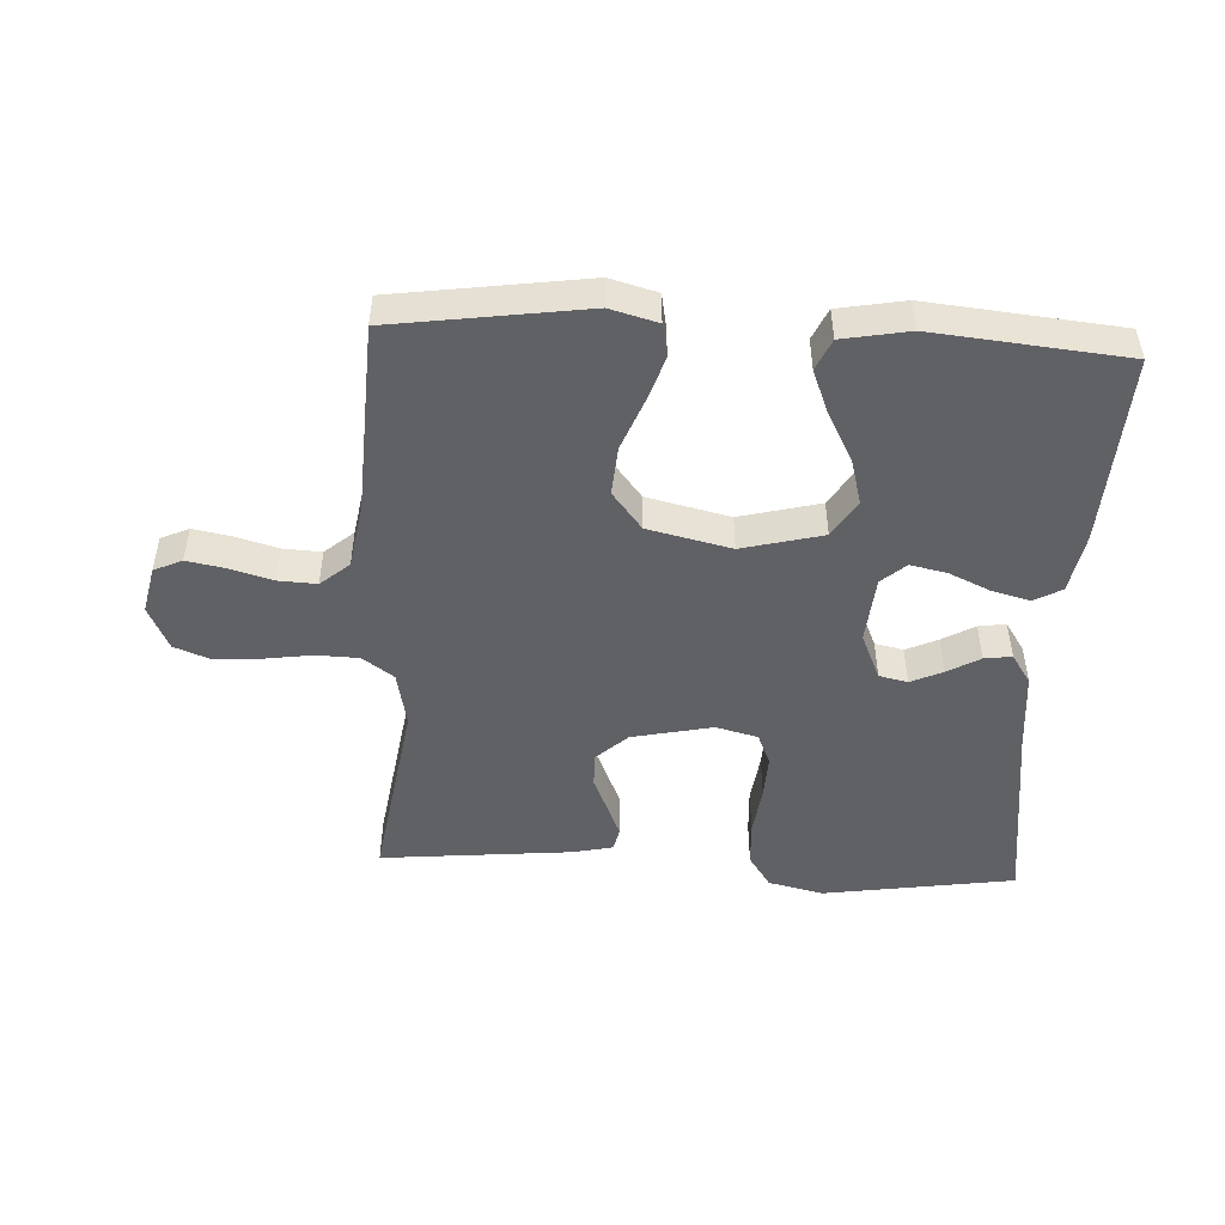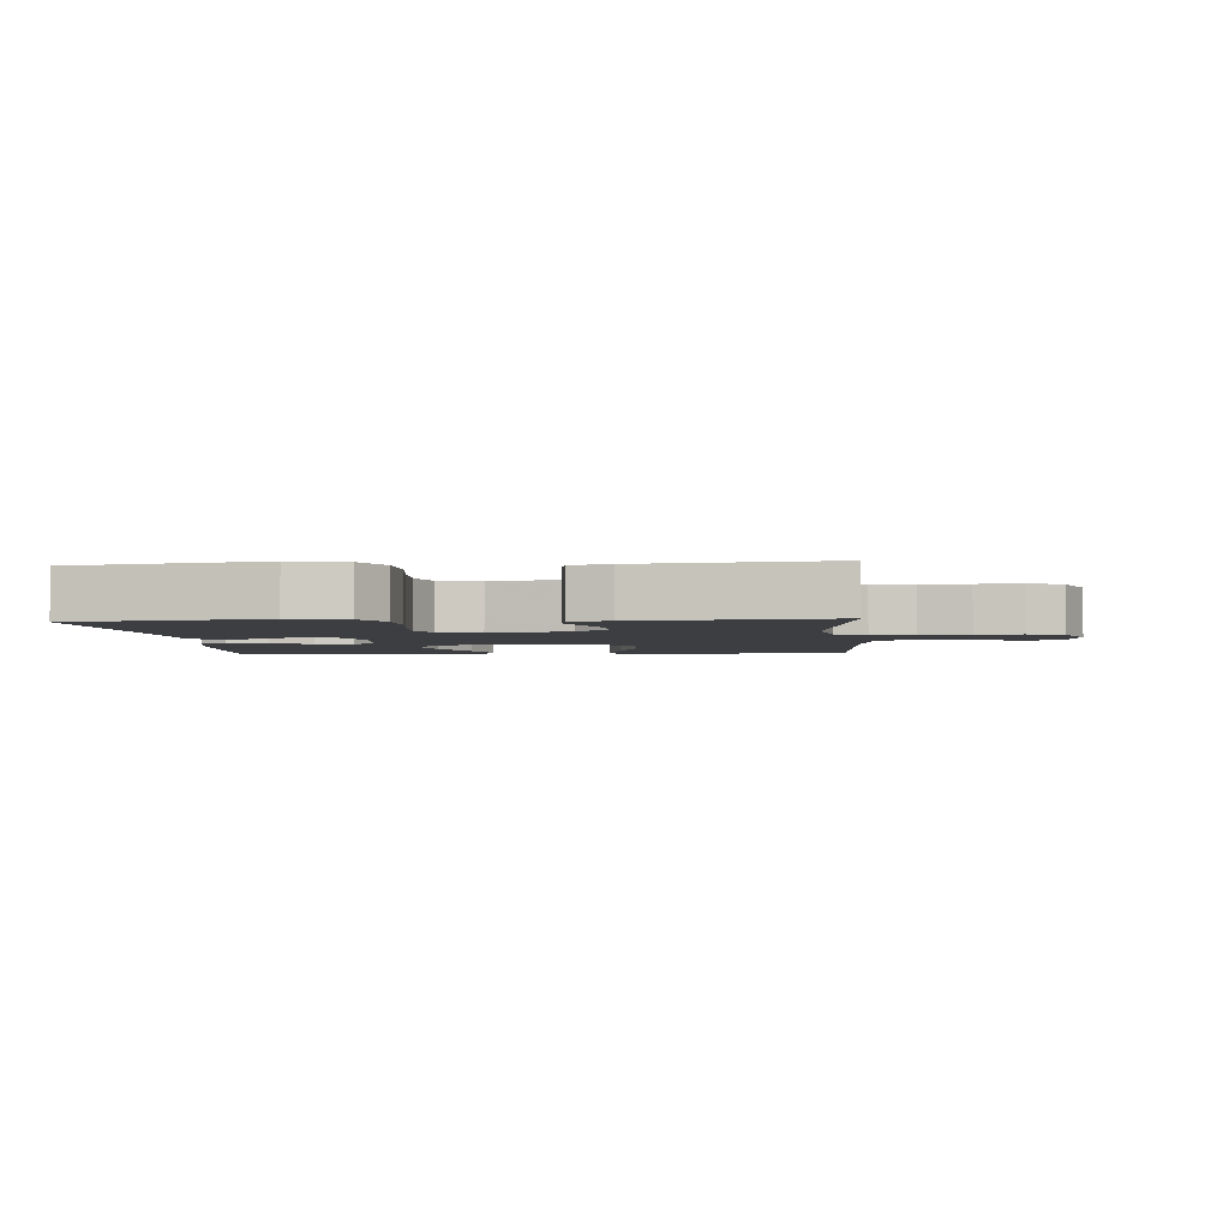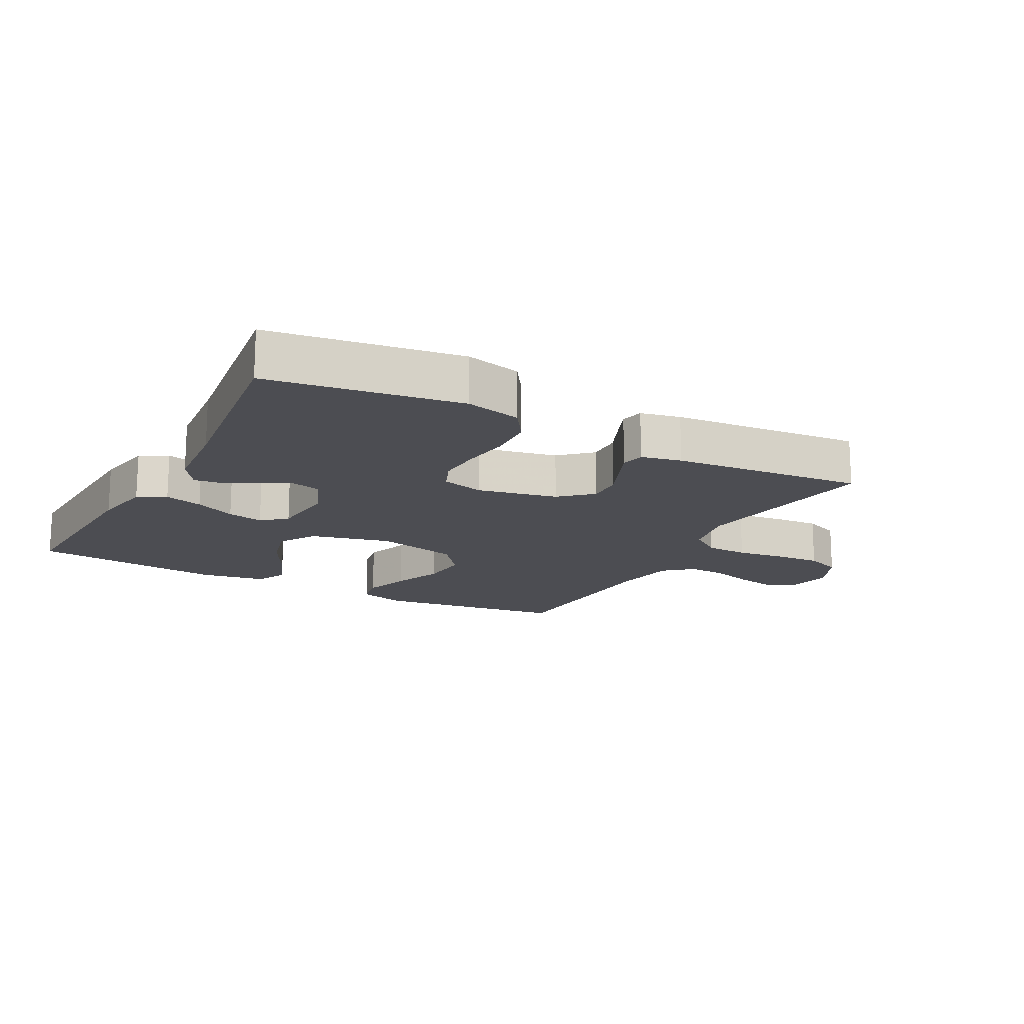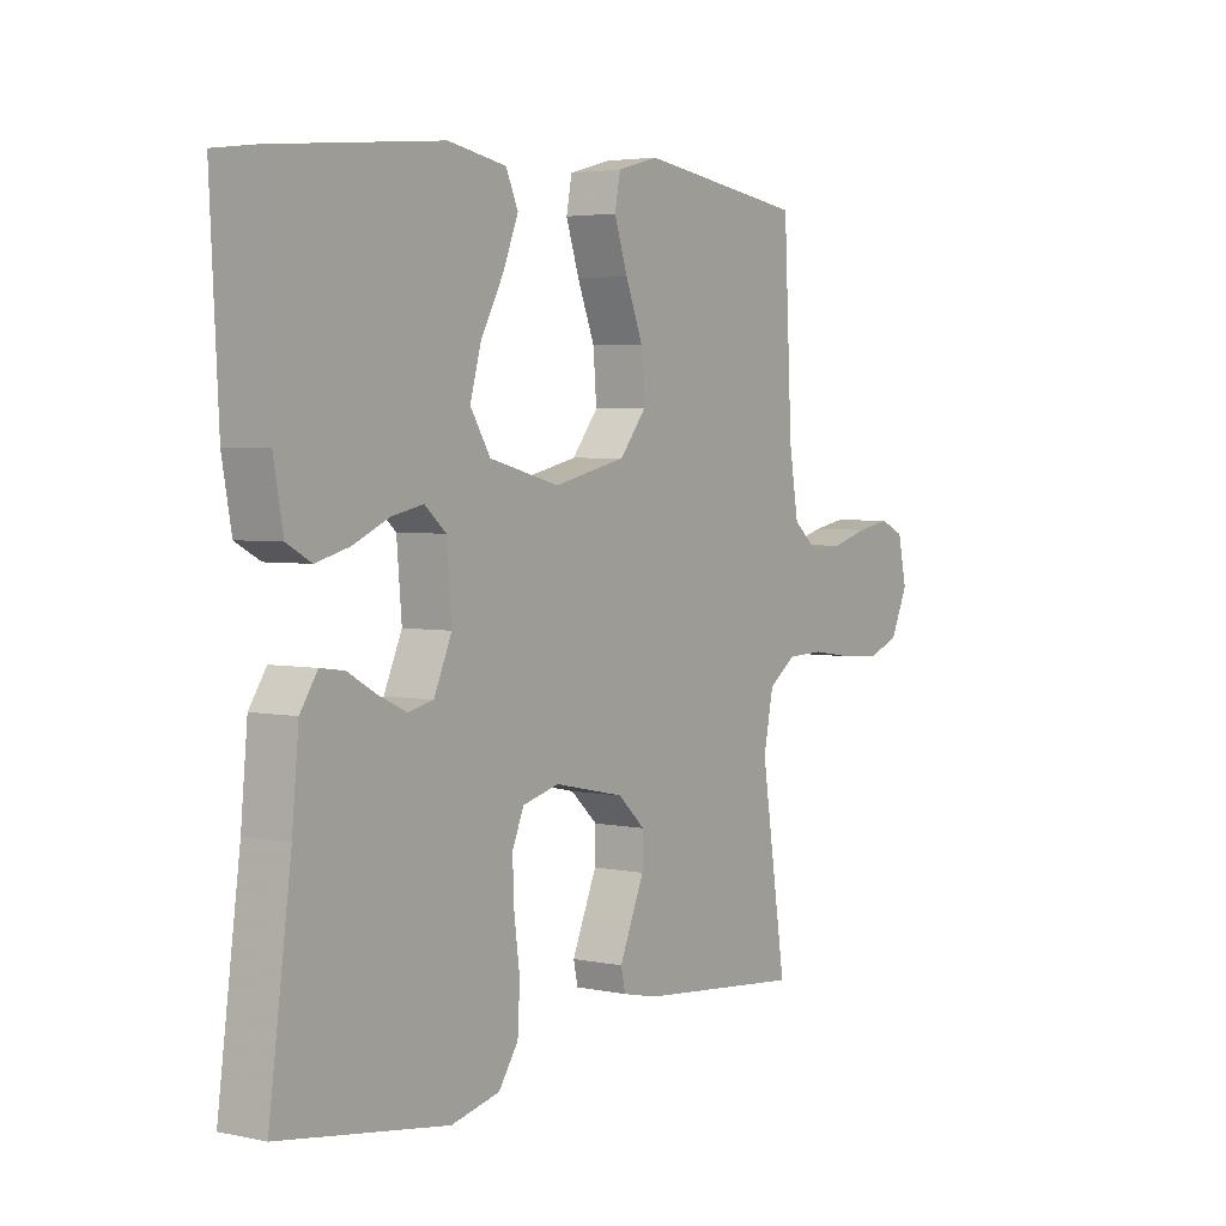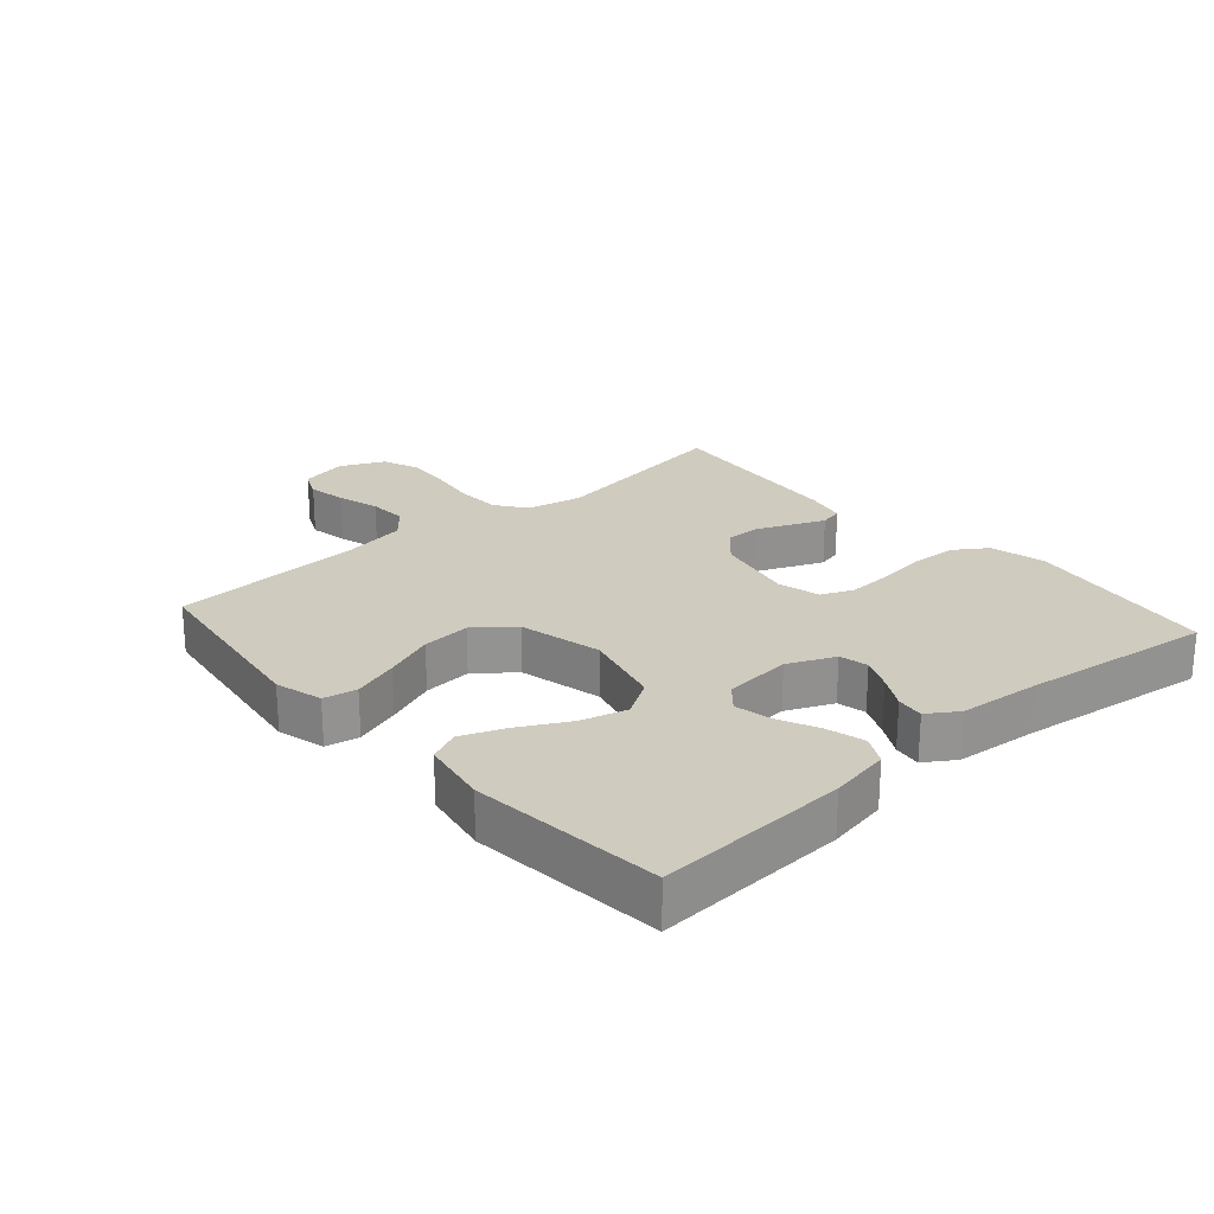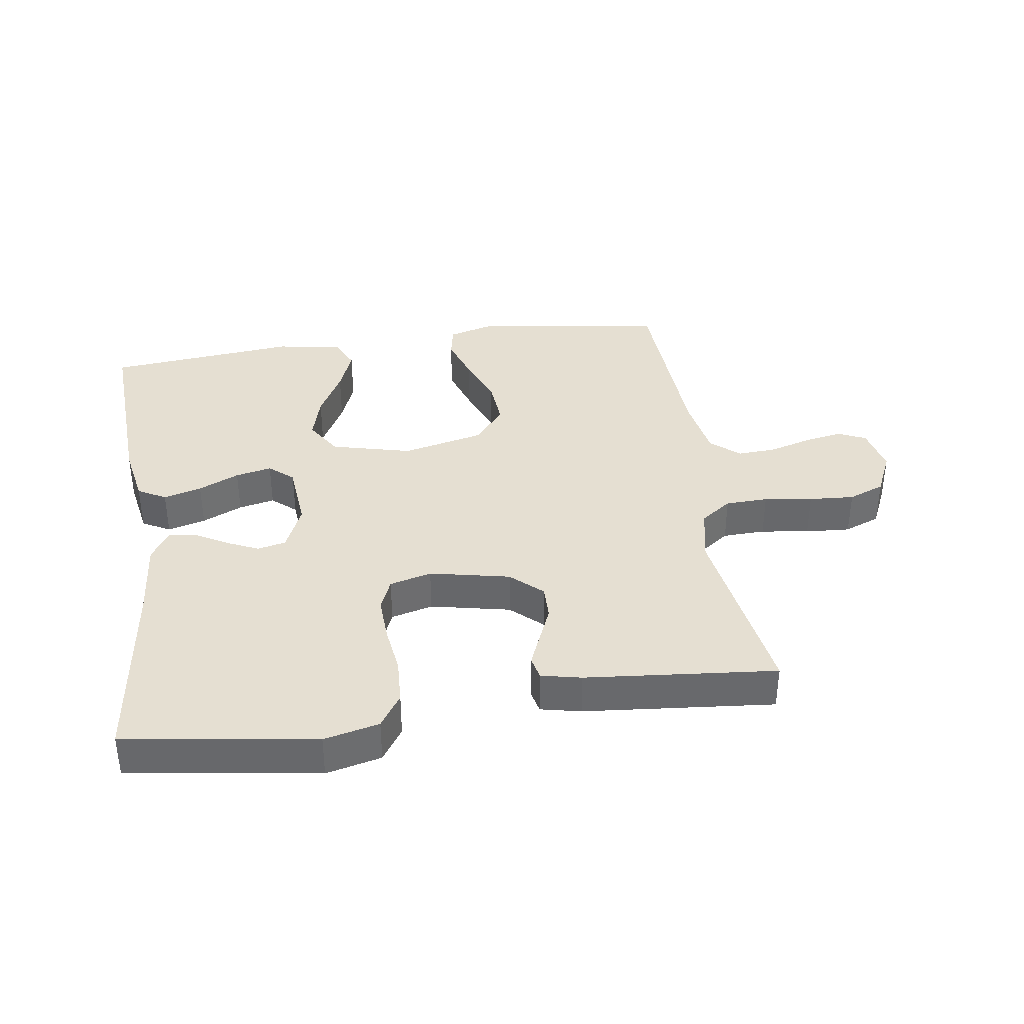
<metadata>
{"format":"obj","ext":"obj","renderer":"f3d","projection":"perspective","resolution":1024,"background":"white","views":[{"elev":-48.6,"azim":-3.0,"up":"+Y"},{"elev":-3.3,"azim":-175.4,"up":"+Y"},{"elev":-16.4,"azim":151.6,"up":"+Y"},{"elev":3.8,"azim":124.8,"up":"+Z"},{"elev":23.7,"azim":48.6,"up":"+Y"},{"elev":37.5,"azim":171.5,"up":"+Y"}]}
</metadata>
<code>
v -0.5 0.07 -0.5
v -0.454 0.07 -0.2
v -0.472 0.07 -0.112
v -0.521 0.07 -0.077
v -0.588 0.07 -0.075
v -0.664 0.07 -0.086
v -0.735 0.07 -0.091
v -0.792 0.07 -0.069
v -0.824 0.07 0
v -0.808 0.07 0.074
v -0.764 0.07 0.094
v -0.704 0.07 0.083
v -0.637 0.07 0.064
v -0.577 0.07 0.061
v -0.532 0.07 0.099
v -0.515 0.07 0.2
v -0.5 0.07 0.5
v -0.2 0.07 0.543
v -0.126 0.07 0.523
v -0.116 0.07 0.471
v -0.14 0.07 0.399
v -0.171 0.07 0.32
v -0.177 0.07 0.244
v -0.13 0.07 0.185
v 0 0.07 0.155
v 0.126 0.07 0.187
v 0.162 0.07 0.245
v 0.142 0.07 0.317
v 0.101 0.07 0.393
v 0.074 0.07 0.461
v 0.096 0.07 0.51
v 0.2 0.07 0.529
v 0.5 0.07 0.5
v 0.485 0.07 0.2
v 0.468 0.07 0.106
v 0.424 0.07 0.082
v 0.364 0.07 0.098
v 0.3 0.07 0.127
v 0.243 0.07 0.139
v 0.205 0.07 0.106
v 0.196 0.07 0
v 0.228 0.07 -0.073
v 0.273 0.07 -0.083
v 0.323 0.07 -0.06
v 0.374 0.07 -0.031
v 0.417 0.07 -0.025
v 0.448 0.07 -0.072
v 0.46 0.07 -0.2
v 0.5 0.07 -0.5
v 0.2 0.07 -0.546
v 0.113 0.07 -0.526
v 0.078 0.07 -0.474
v 0.074 0.07 -0.403
v 0.084 0.07 -0.326
v 0.087 0.07 -0.256
v 0.066 0.07 -0.206
v 0 0.07 -0.189
v -0.126 0.07 -0.216
v -0.175 0.07 -0.261
v -0.174 0.07 -0.315
v -0.15 0.07 -0.371
v -0.129 0.07 -0.421
v -0.137 0.07 -0.457
v -0.2 0.07 -0.471
v -0.5 0 -0.5
v -0.454 0 -0.2
v -0.472 0 -0.112
v -0.521 0 -0.077
v -0.588 0 -0.075
v -0.664 0 -0.086
v -0.735 0 -0.091
v -0.792 0 -0.069
v -0.824 0 0
v -0.808 0 0.074
v -0.764 0 0.094
v -0.704 0 0.083
v -0.637 0 0.064
v -0.577 0 0.061
v -0.532 0 0.099
v -0.515 0 0.2
v -0.5 0 0.5
v -0.2 0 0.543
v -0.126 0 0.523
v -0.116 0 0.471
v -0.14 0 0.399
v -0.171 0 0.32
v -0.177 0 0.244
v -0.13 0 0.185
v 0 0 0.155
v 0.126 0 0.187
v 0.162 0 0.245
v 0.142 0 0.317
v 0.101 0 0.393
v 0.074 0 0.461
v 0.096 0 0.51
v 0.2 0 0.529
v 0.5 0 0.5
v 0.485 0 0.2
v 0.468 0 0.106
v 0.424 0 0.082
v 0.364 0 0.098
v 0.3 0 0.127
v 0.243 0 0.139
v 0.205 0 0.106
v 0.196 0 0
v 0.228 0 -0.073
v 0.273 0 -0.083
v 0.323 0 -0.06
v 0.374 0 -0.031
v 0.417 0 -0.025
v 0.448 0 -0.072
v 0.46 0 -0.2
v 0.5 0 -0.5
v 0.2 0 -0.546
v 0.113 0 -0.526
v 0.078 0 -0.474
v 0.074 0 -0.403
v 0.084 0 -0.326
v 0.087 0 -0.256
v 0.066 0 -0.206
v 0 0 -0.189
v -0.126 0 -0.216
v -0.175 0 -0.261
v -0.174 0 -0.315
v -0.15 0 -0.371
v -0.129 0 -0.421
v -0.137 0 -0.457
v -0.2 0 -0.471
f 64 1 2
f 63 64 2
f 62 63 2
f 61 62 2
f 60 61 2
f 59 60 2 3
f 58 59 3 4
f 57 58 4
f 52 53 54
f 51 52 54
f 50 51 54
f 49 50 54
f 48 49 54
f 48 54 55
f 47 48 55
f 46 47 55
f 45 46 55
f 44 45 55
f 43 44 55 56
f 36 37 38
f 35 36 38
f 34 35 38
f 33 34 38
f 32 33 38
f 31 32 38
f 30 31 38
f 29 30 38
f 28 29 38
f 27 28 38 39
f 26 27 39 40
f 20 21 22
f 19 20 22
f 18 19 22
f 17 18 22
f 16 17 22
f 15 16 22 23
f 14 15 23 24
f 11 12 13
f 10 11 13
f 9 10 13
f 8 9 13
f 7 8 13
f 6 7 13
f 5 6 13
f 4 5 13 14
f 14 24 25
f 4 14 25
f 57 4 25
f 42 43 56 57
f 26 40 41
f 25 26 41
f 57 25 41
f 41 42 57
f 66 65 128
f 66 128 127
f 66 127 126
f 66 126 125
f 66 125 124
f 67 66 124 123
f 68 67 123 122
f 68 122 121
f 118 117 116
f 118 116 115
f 118 115 114
f 118 114 113
f 118 113 112
f 119 118 112
f 119 112 111
f 119 111 110
f 119 110 109
f 119 109 108
f 120 119 108 107
f 102 101 100
f 102 100 99
f 102 99 98
f 102 98 97
f 102 97 96
f 102 96 95
f 102 95 94
f 102 94 93
f 102 93 92
f 103 102 92 91
f 104 103 91 90
f 86 85 84
f 86 84 83
f 86 83 82
f 86 82 81
f 86 81 80
f 87 86 80 79
f 88 87 79 78
f 77 76 75
f 77 75 74
f 77 74 73
f 77 73 72
f 77 72 71
f 77 71 70
f 77 70 69
f 78 77 69 68
f 89 88 78
f 89 78 68
f 89 68 121
f 121 120 107 106
f 105 104 90
f 105 90 89
f 105 89 121
f 121 106 105
f 1 65 66 2
f 2 66 67 3
f 3 67 68 4
f 4 68 69 5
f 5 69 70 6
f 6 70 71 7
f 7 71 72 8
f 8 72 73 9
f 9 73 74 10
f 10 74 75 11
f 11 75 76 12
f 12 76 77 13
f 13 77 78 14
f 14 78 79 15
f 15 79 80 16
f 16 80 81 17
f 17 81 82 18
f 18 82 83 19
f 19 83 84 20
f 20 84 85 21
f 21 85 86 22
f 22 86 87 23
f 23 87 88 24
f 24 88 89 25
f 25 89 90 26
f 26 90 91 27
f 27 91 92 28
f 28 92 93 29
f 29 93 94 30
f 30 94 95 31
f 31 95 96 32
f 32 96 97 33
f 33 97 98 34
f 34 98 99 35
f 35 99 100 36
f 36 100 101 37
f 37 101 102 38
f 38 102 103 39
f 39 103 104 40
f 40 104 105 41
f 41 105 106 42
f 42 106 107 43
f 43 107 108 44
f 44 108 109 45
f 45 109 110 46
f 46 110 111 47
f 47 111 112 48
f 48 112 113 49
f 49 113 114 50
f 50 114 115 51
f 51 115 116 52
f 52 116 117 53
f 53 117 118 54
f 54 118 119 55
f 55 119 120 56
f 56 120 121 57
f 57 121 122 58
f 58 122 123 59
f 59 123 124 60
f 60 124 125 61
f 61 125 126 62
f 62 126 127 63
f 63 127 128 64
f 64 128 65 1

</code>
